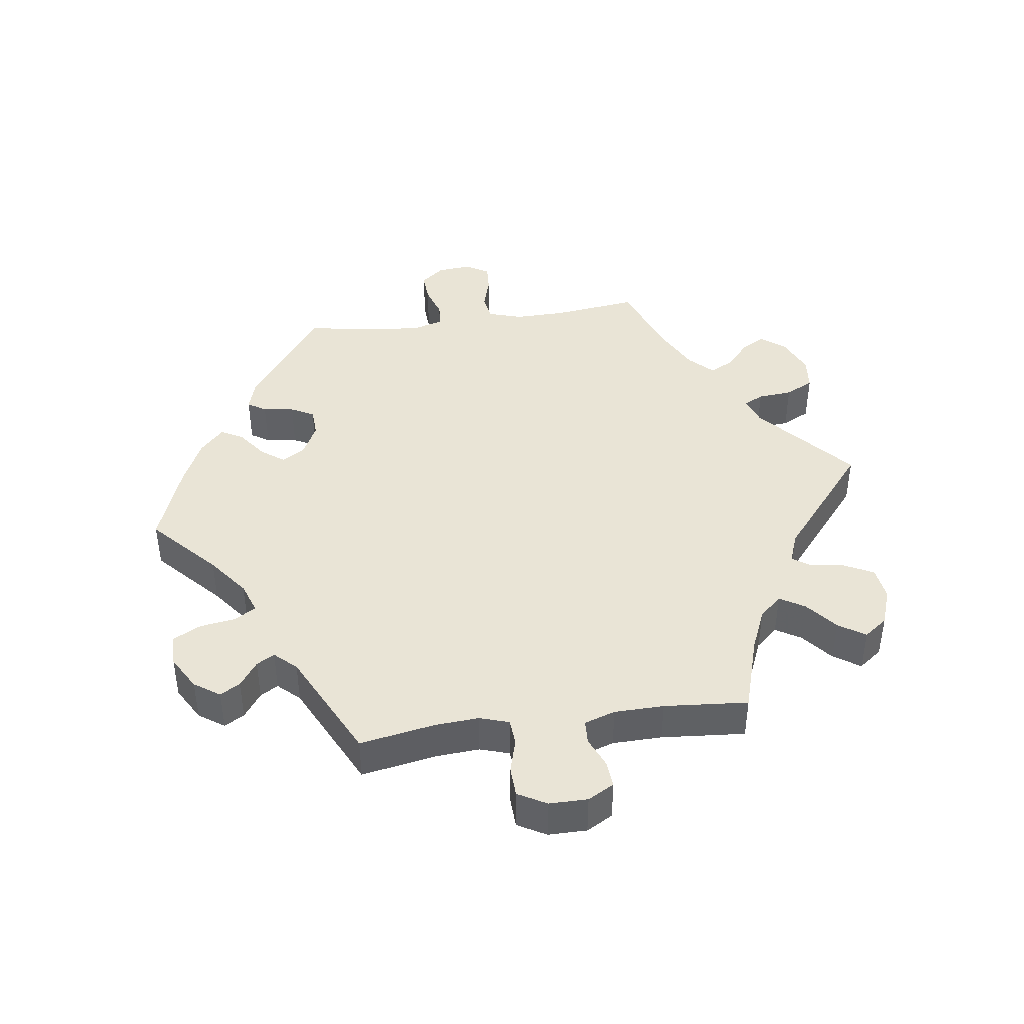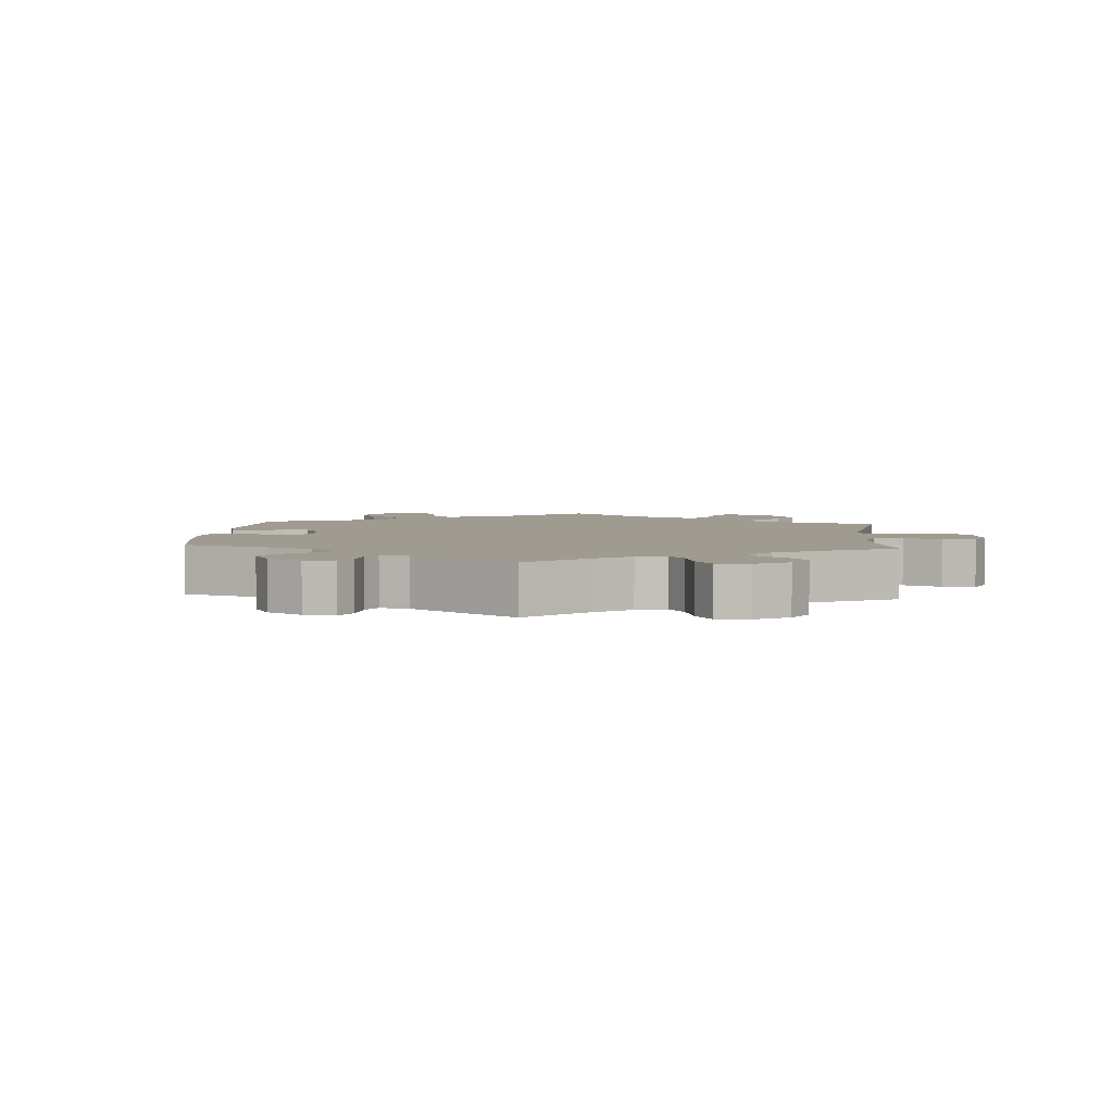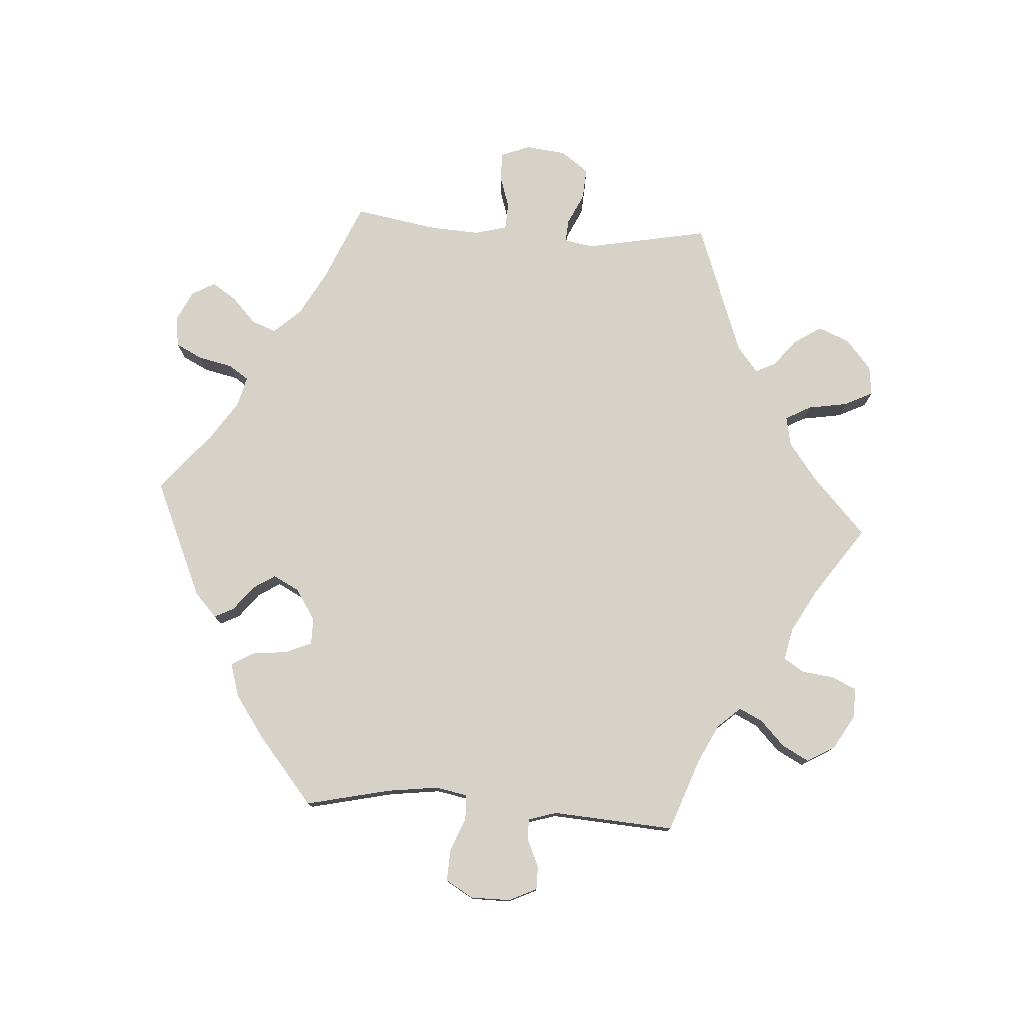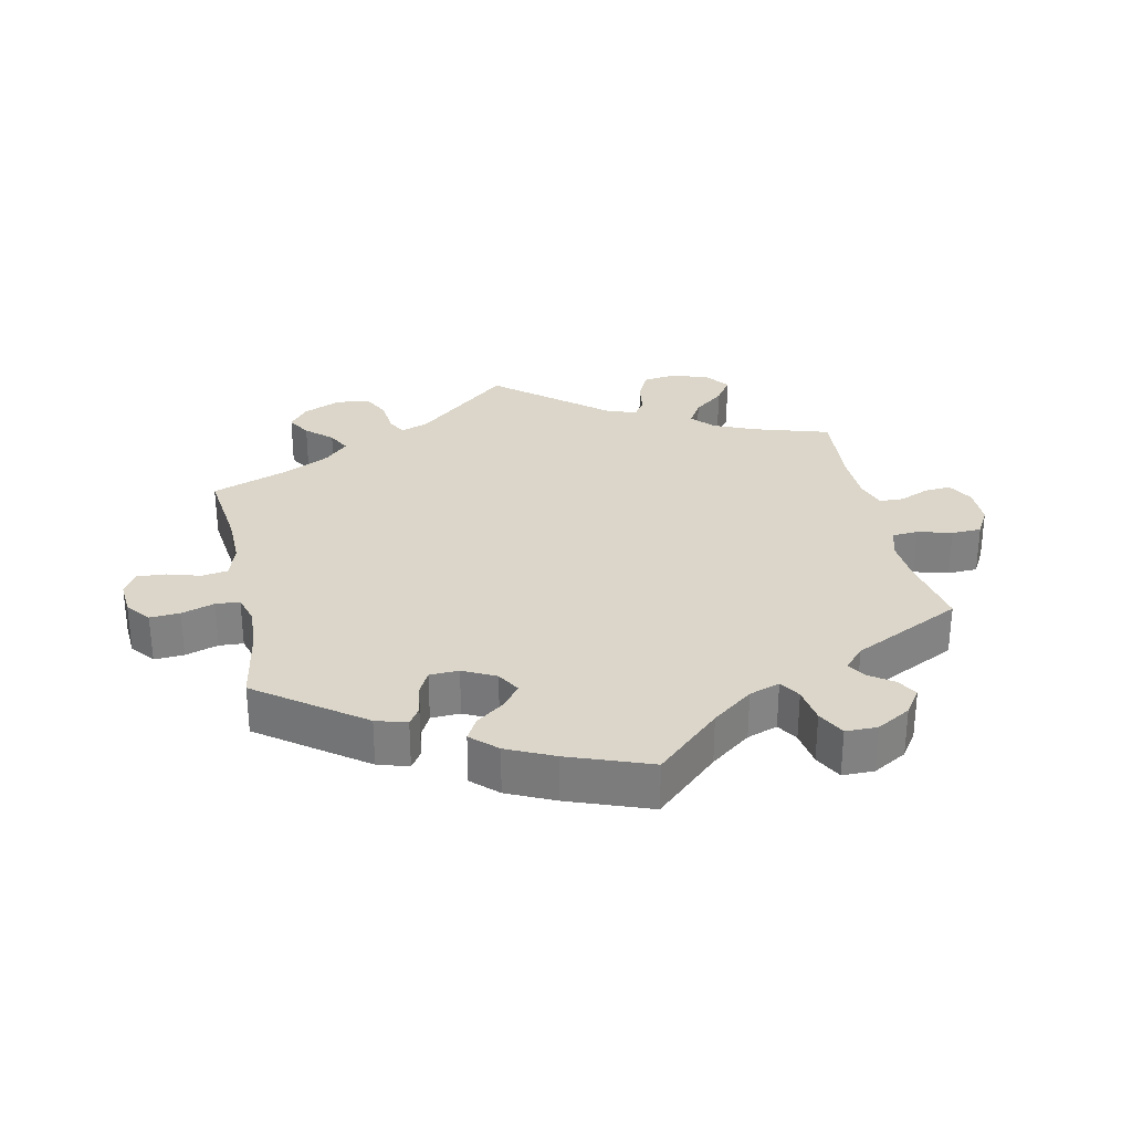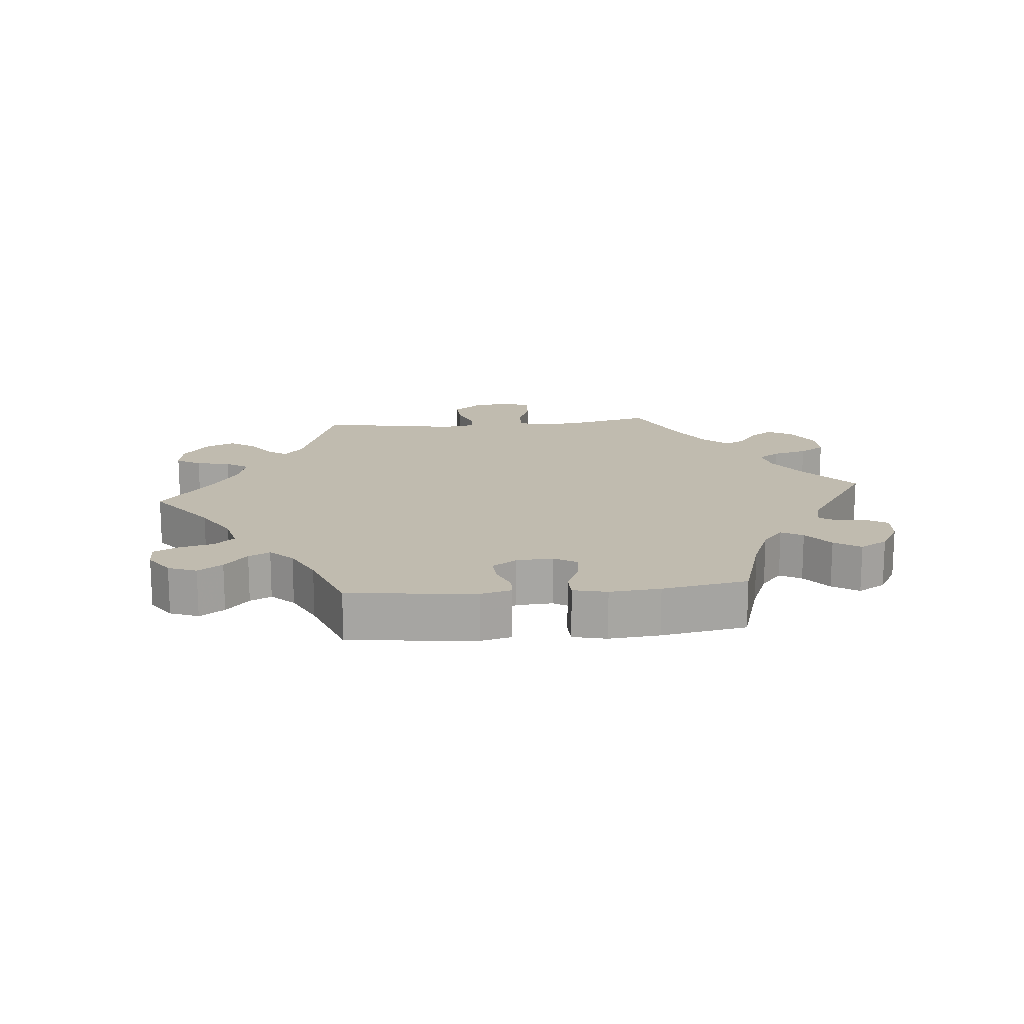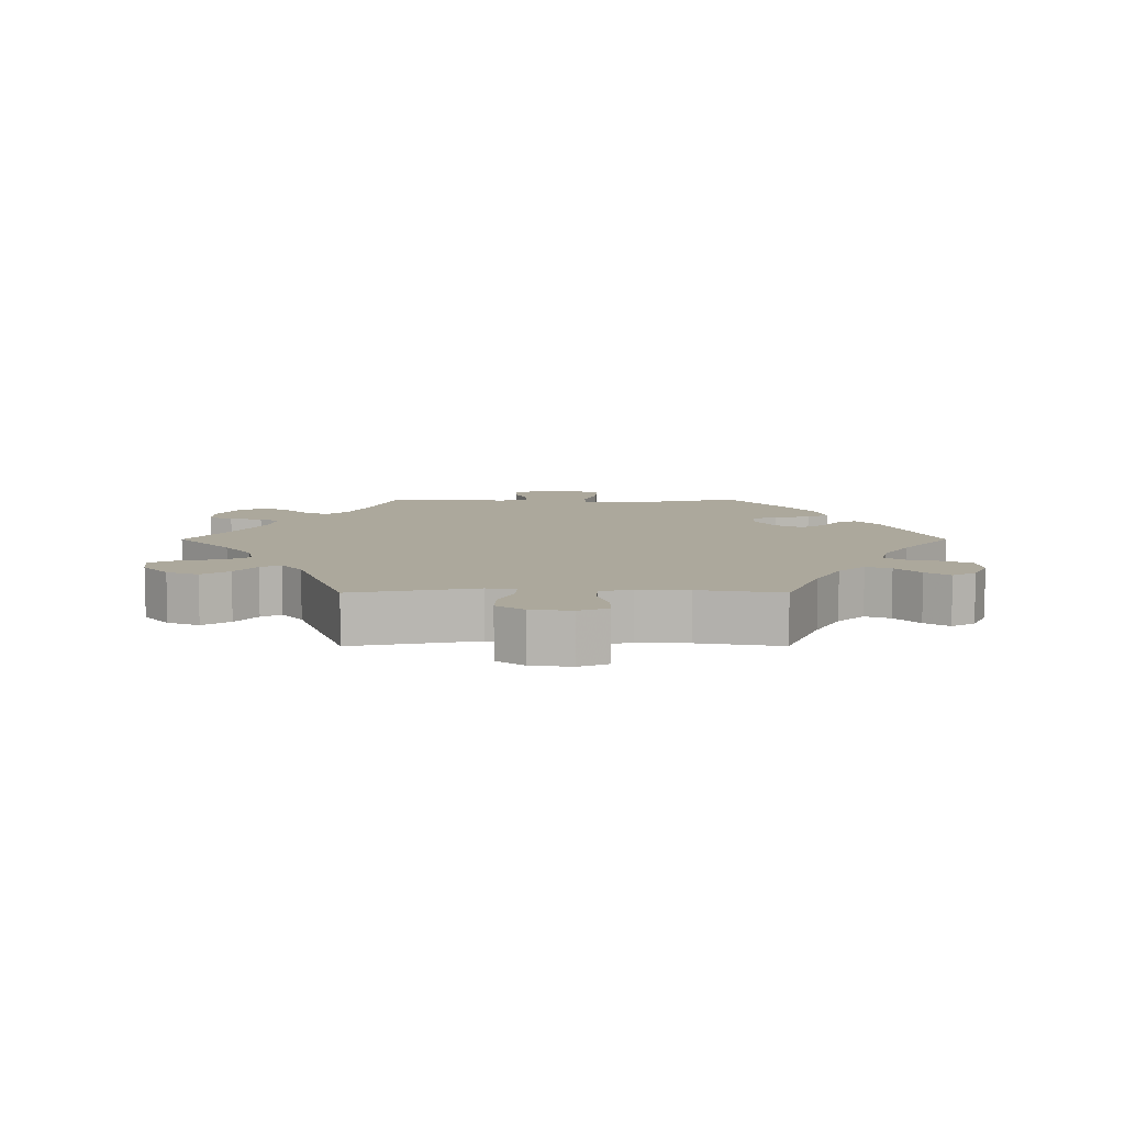
<metadata>
{"format":"obj","ext":"obj","renderer":"f3d","projection":"perspective","resolution":1024,"background":"white","views":[{"elev":42.5,"azim":-37.9,"up":"+Y"},{"elev":4.2,"azim":-55.6,"up":"+Y"},{"elev":77.4,"azim":-86.1,"up":"+Y"},{"elev":29.8,"azim":-132.0,"up":"+Y"},{"elev":16.2,"azim":-155.5,"up":"+Y"},{"elev":8.5,"azim":89.9,"up":"+Y"}]}
</metadata>
<code>
v 0.465 0.07 0.105
v 0.473 0.07 0.062
v 0.506 0.07 0.064
v 0.553 0.07 0.086
v 0.6 0.07 0.089
v 0.63 0.07 0.048
v 0.637 0.07 -0.013
v 0.62 0.07 -0.056
v 0.578 0.07 -0.056
v 0.529 0.07 -0.04
v 0.489 0.07 -0.042
v 0.476 0.07 -0.09
v 0.48 0.07 -0.165
v 0.501 0.07 -0.289
v 0.383 0.07 -0.339
v 0.316 0.07 -0.376
v 0.279 0.07 -0.416
v 0.293 0.07 -0.453
v 0.331 0.07 -0.489
v 0.355 0.07 -0.525
v 0.335 0.07 -0.56
v 0.289 0.07 -0.582
v 0.244 0.07 -0.575
v 0.224 0.07 -0.535
v 0.213 0.07 -0.484
v 0.193 0.07 -0.454
v 0.148 0.07 -0.465
v 0.091 0.07 -0.503
v 0.001 0.07 -0.578
v -0.176 0.07 -0.5
v -0.211 0.07 -0.467
v -0.196 0.07 -0.438
v -0.159 0.07 -0.409
v -0.138 0.07 -0.376
v -0.158 0.07 -0.337
v -0.204 0.07 -0.307
v -0.244 0.07 -0.307
v -0.261 0.07 -0.346
v -0.267 0.07 -0.399
v -0.287 0.07 -0.432
v -0.337 0.07 -0.417
v -0.4 0.07 -0.373
v -0.501 0.07 -0.289
v -0.472 0.07 -0.162
v -0.462 0.07 -0.086
v -0.471 0.07 -0.038
v -0.508 0.07 -0.037
v -0.559 0.07 -0.057
v -0.606 0.07 -0.059
v -0.63 0.07 -0.018
v -0.63 0.07 0.041
v -0.61 0.07 0.083
v -0.575 0.07 0.083
v -0.533 0.07 0.064
v -0.502 0.07 0.064
v -0.489 0.07 0.106
v -0.501 0.07 0.289
v -0.393 0.07 0.328
v -0.334 0.07 0.357
v -0.303 0.07 0.391
v -0.32 0.07 0.426
v -0.358 0.07 0.463
v -0.379 0.07 0.503
v -0.354 0.07 0.545
v -0.304 0.07 0.574
v -0.259 0.07 0.575
v -0.242 0.07 0.539
v -0.236 0.07 0.49
v -0.217 0.07 0.46
v -0.169 0.07 0.47
v -0.104 0.07 0.506
v 0 0.07 0.578
v 0.087 0.07 0.497
v 0.142 0.07 0.456
v 0.186 0.07 0.447
v 0.207 0.07 0.485
v 0.217 0.07 0.544
v 0.238 0.07 0.587
v 0.282 0.07 0.582
v 0.327 0.07 0.544
v 0.346 0.07 0.497
v 0.319 0.07 0.456
v 0.279 0.07 0.424
v 0.264 0.07 0.394
v 0.302 0.07 0.363
v 0.501 0.07 0.29
v 0.465 0 0.105
v 0.473 0 0.062
v 0.506 0 0.064
v 0.553 0 0.086
v 0.6 0 0.089
v 0.63 0 0.048
v 0.637 0 -0.013
v 0.62 0 -0.056
v 0.578 0 -0.056
v 0.529 0 -0.04
v 0.489 0 -0.042
v 0.476 0 -0.09
v 0.48 0 -0.165
v 0.501 0 -0.289
v 0.383 0 -0.339
v 0.316 0 -0.376
v 0.279 0 -0.416
v 0.293 0 -0.453
v 0.331 0 -0.489
v 0.355 0 -0.525
v 0.335 0 -0.56
v 0.289 0 -0.582
v 0.244 0 -0.575
v 0.224 0 -0.535
v 0.213 0 -0.484
v 0.193 0 -0.454
v 0.148 0 -0.465
v 0.091 0 -0.503
v 0.001 0 -0.578
v -0.176 0 -0.5
v -0.211 0 -0.467
v -0.196 0 -0.438
v -0.159 0 -0.409
v -0.138 0 -0.376
v -0.158 0 -0.337
v -0.204 0 -0.307
v -0.244 0 -0.307
v -0.261 0 -0.346
v -0.267 0 -0.399
v -0.287 0 -0.432
v -0.337 0 -0.417
v -0.4 0 -0.373
v -0.501 0 -0.289
v -0.472 0 -0.162
v -0.462 0 -0.086
v -0.471 0 -0.038
v -0.508 0 -0.037
v -0.559 0 -0.057
v -0.606 0 -0.059
v -0.63 0 -0.018
v -0.63 0 0.041
v -0.61 0 0.083
v -0.575 0 0.083
v -0.533 0 0.064
v -0.502 0 0.064
v -0.489 0 0.106
v -0.501 0 0.289
v -0.393 0 0.328
v -0.334 0 0.357
v -0.303 0 0.391
v -0.32 0 0.426
v -0.358 0 0.463
v -0.379 0 0.503
v -0.354 0 0.545
v -0.304 0 0.574
v -0.259 0 0.575
v -0.242 0 0.539
v -0.236 0 0.49
v -0.217 0 0.46
v -0.169 0 0.47
v -0.104 0 0.506
v 0 0 0.578
v 0.087 0 0.497
v 0.142 0 0.456
v 0.186 0 0.447
v 0.207 0 0.485
v 0.217 0 0.544
v 0.238 0 0.587
v 0.282 0 0.582
v 0.327 0 0.544
v 0.346 0 0.497
v 0.319 0 0.456
v 0.279 0 0.424
v 0.264 0 0.394
v 0.302 0 0.363
v 0.501 0 0.29
f 85 86 1
f 84 85 1 2
f 80 81 82 83
f 80 83 84
f 79 80 84
f 76 77 78 79
f 75 76 79 84
f 74 75 84 2
f 71 72 73
f 70 71 73 74
f 69 70 74 2
f 65 66 67 68
f 65 68 69
f 64 65 69
f 61 62 63 64
f 60 61 64 69
f 59 60 69 2
f 56 57 58
f 55 56 58 59
f 51 52 53 54
f 51 54 55
f 50 51 55
f 47 48 49 50
f 46 47 50 55
f 41 42 43 44
f 41 44 45
f 38 39 40 41
f 37 38 41 45
f 36 37 45 46
f 30 31 32 33
f 28 29 30 33
f 27 28 33 34
f 26 27 34 35
f 22 23 24 25
f 22 25 26
f 21 22 26
f 18 19 20 21
f 18 21 26
f 17 18 26 35
f 13 14 15
f 12 13 15 16
f 11 12 16 17
f 7 8 9 10
f 7 10 11
f 6 7 11
f 3 4 5 6
f 2 3 6 11
f 36 46 55 59
f 17 35 36 59
f 2 11 17 59
f 87 172 171
f 88 87 171 170
f 169 168 167 166
f 170 169 166
f 170 166 165
f 165 164 163 162
f 170 165 162 161
f 88 170 161 160
f 159 158 157
f 160 159 157 156
f 88 160 156 155
f 154 153 152 151
f 155 154 151
f 155 151 150
f 150 149 148 147
f 155 150 147 146
f 88 155 146 145
f 144 143 142
f 145 144 142 141
f 140 139 138 137
f 141 140 137
f 141 137 136
f 136 135 134 133
f 141 136 133 132
f 130 129 128 127
f 131 130 127
f 127 126 125 124
f 131 127 124 123
f 132 131 123 122
f 119 118 117 116
f 119 116 115 114
f 120 119 114 113
f 121 120 113 112
f 111 110 109 108
f 112 111 108
f 112 108 107
f 107 106 105 104
f 112 107 104
f 121 112 104 103
f 101 100 99
f 102 101 99 98
f 103 102 98 97
f 96 95 94 93
f 97 96 93
f 97 93 92
f 92 91 90 89
f 97 92 89 88
f 145 141 132 122
f 145 122 121 103
f 145 103 97 88
f 1 87 88 2
f 2 88 89 3
f 3 89 90 4
f 4 90 91 5
f 5 91 92 6
f 6 92 93 7
f 7 93 94 8
f 8 94 95 9
f 9 95 96 10
f 10 96 97 11
f 11 97 98 12
f 12 98 99 13
f 13 99 100 14
f 14 100 101 15
f 15 101 102 16
f 16 102 103 17
f 17 103 104 18
f 18 104 105 19
f 19 105 106 20
f 20 106 107 21
f 21 107 108 22
f 22 108 109 23
f 23 109 110 24
f 24 110 111 25
f 25 111 112 26
f 26 112 113 27
f 27 113 114 28
f 28 114 115 29
f 29 115 116 30
f 30 116 117 31
f 31 117 118 32
f 32 118 119 33
f 33 119 120 34
f 34 120 121 35
f 35 121 122 36
f 36 122 123 37
f 37 123 124 38
f 38 124 125 39
f 39 125 126 40
f 40 126 127 41
f 41 127 128 42
f 42 128 129 43
f 43 129 130 44
f 44 130 131 45
f 45 131 132 46
f 46 132 133 47
f 47 133 134 48
f 48 134 135 49
f 49 135 136 50
f 50 136 137 51
f 51 137 138 52
f 52 138 139 53
f 53 139 140 54
f 54 140 141 55
f 55 141 142 56
f 56 142 143 57
f 57 143 144 58
f 58 144 145 59
f 59 145 146 60
f 60 146 147 61
f 61 147 148 62
f 62 148 149 63
f 63 149 150 64
f 64 150 151 65
f 65 151 152 66
f 66 152 153 67
f 67 153 154 68
f 68 154 155 69
f 69 155 156 70
f 70 156 157 71
f 71 157 158 72
f 72 158 159 73
f 73 159 160 74
f 74 160 161 75
f 75 161 162 76
f 76 162 163 77
f 77 163 164 78
f 78 164 165 79
f 79 165 166 80
f 80 166 167 81
f 81 167 168 82
f 82 168 169 83
f 83 169 170 84
f 84 170 171 85
f 85 171 172 86
f 86 172 87 1

</code>
